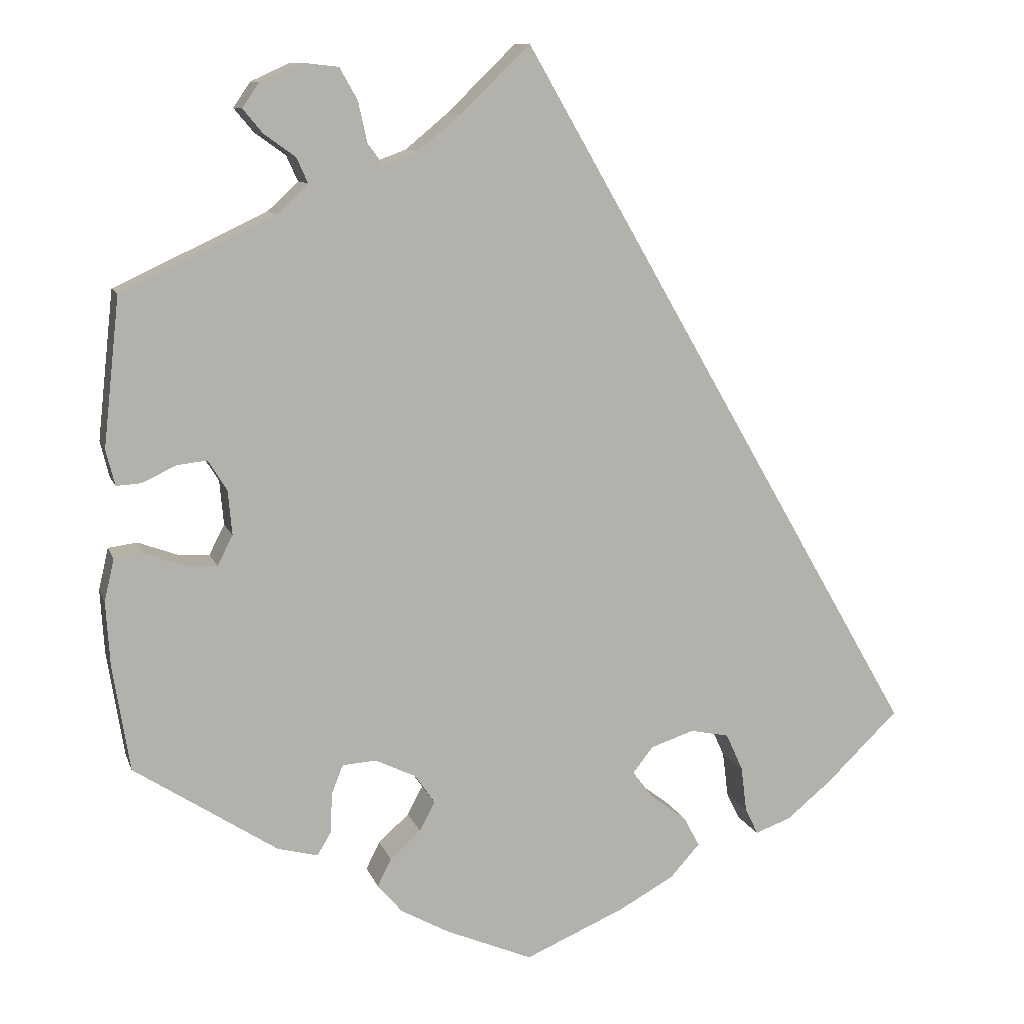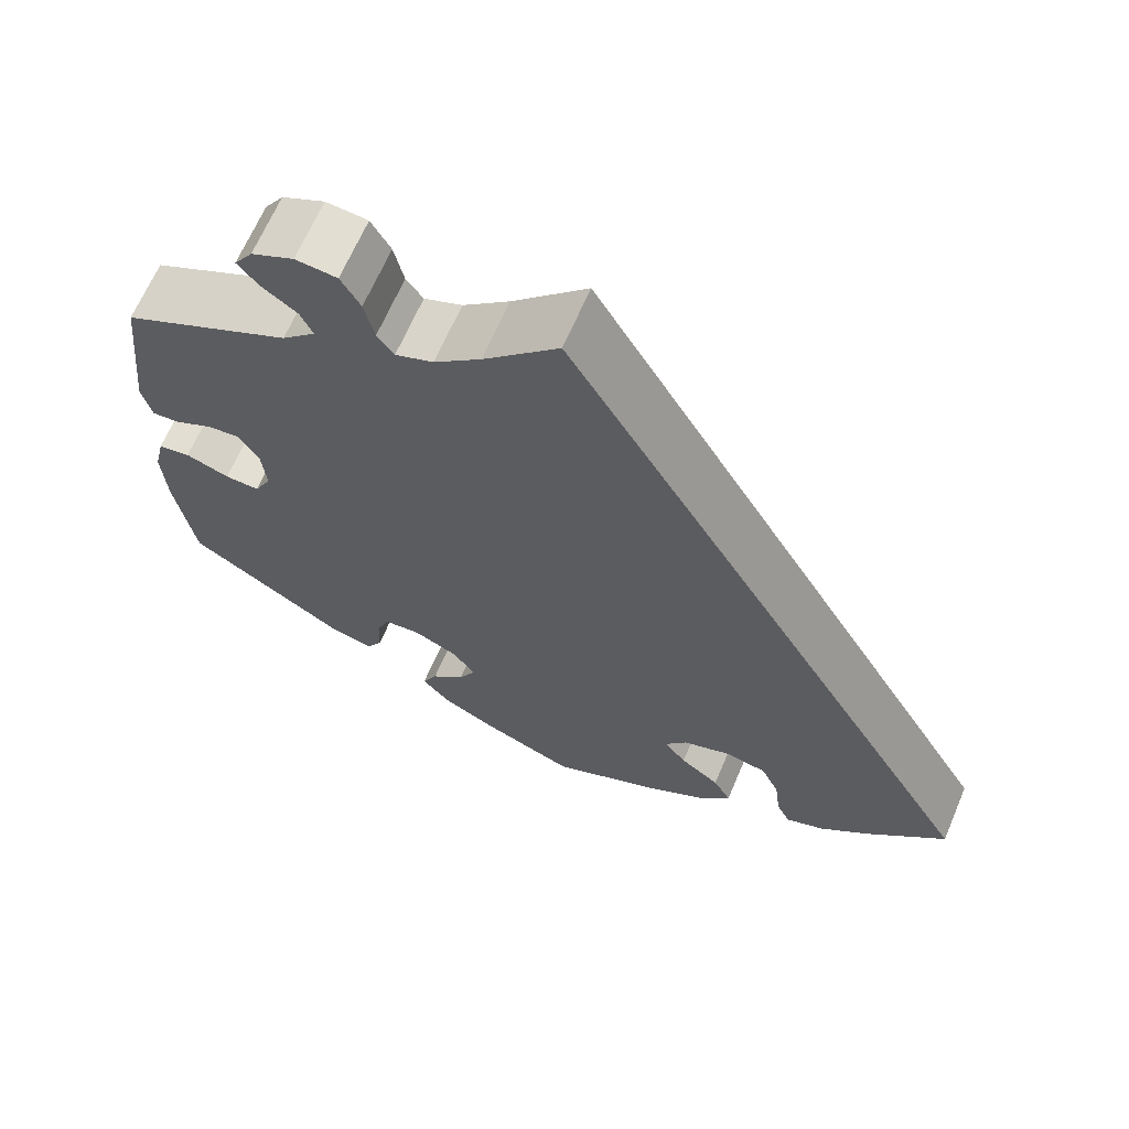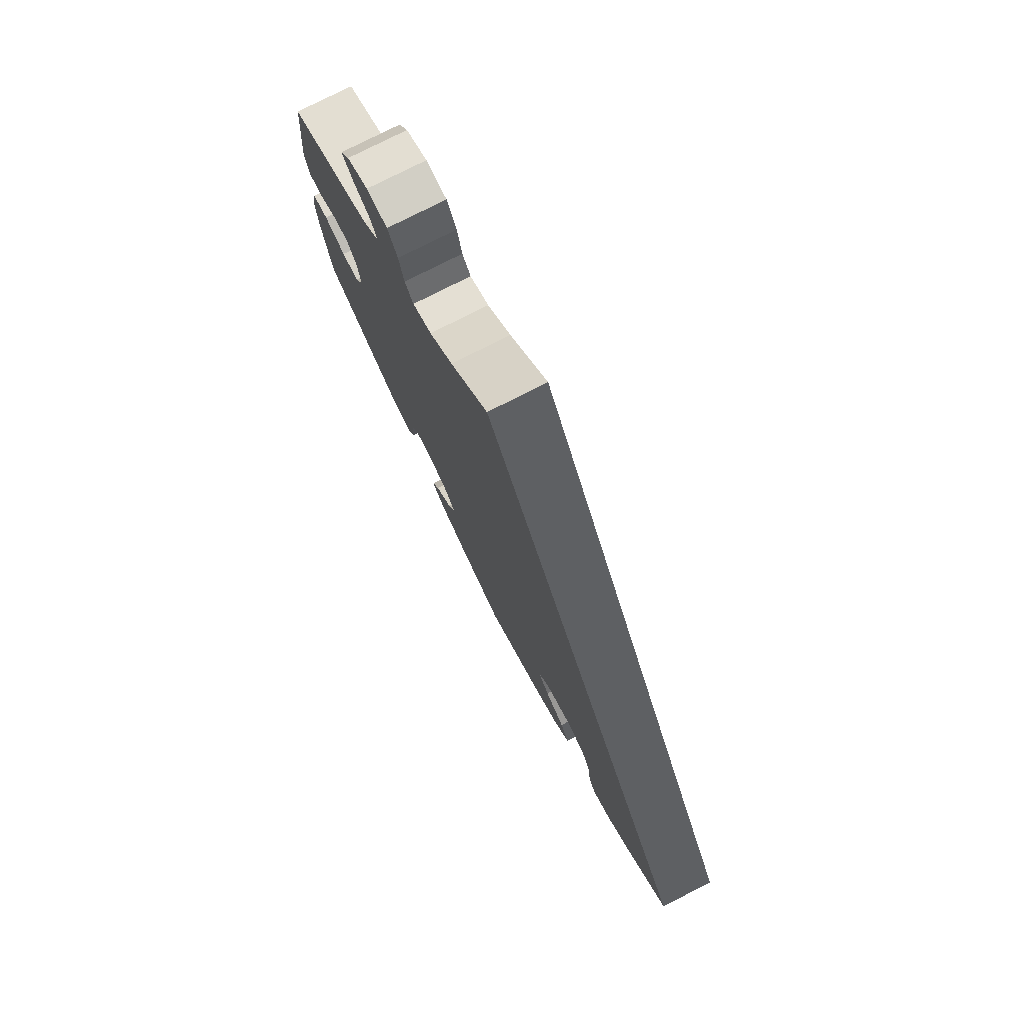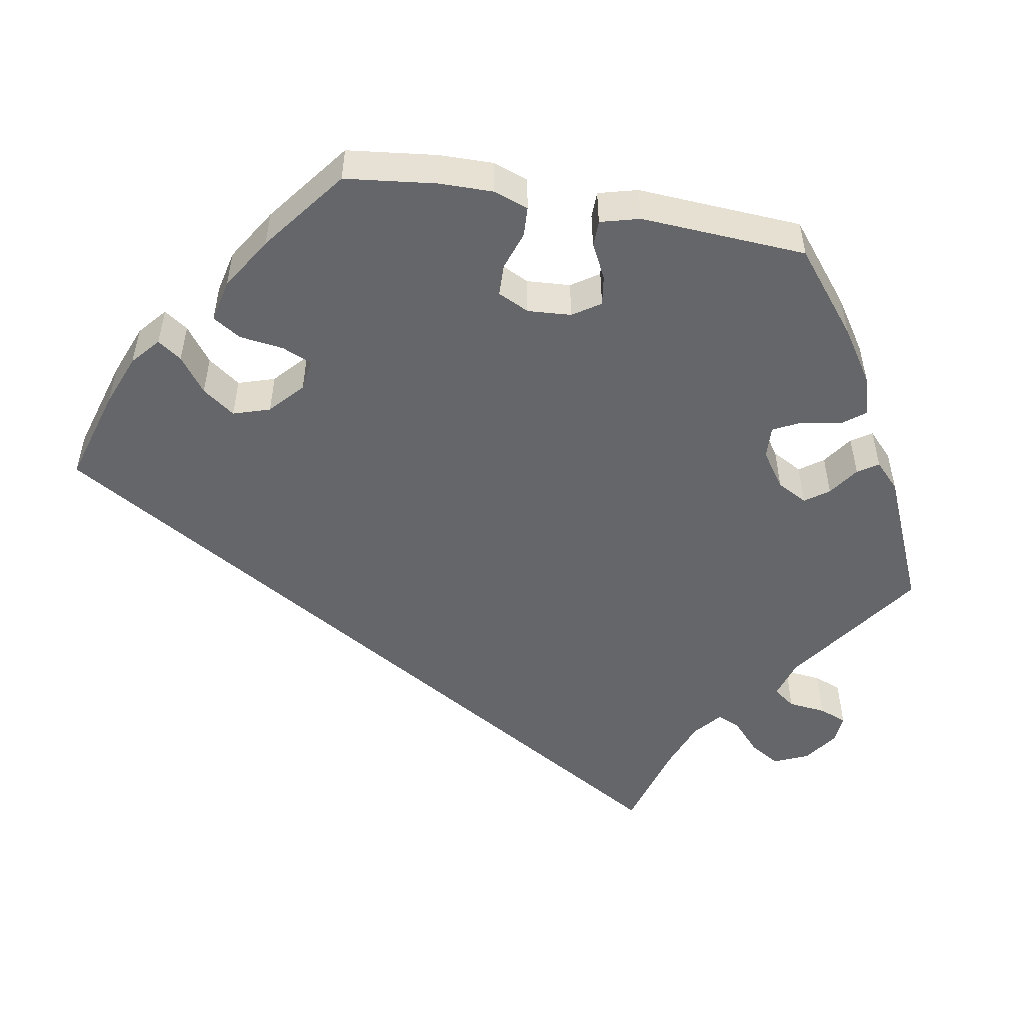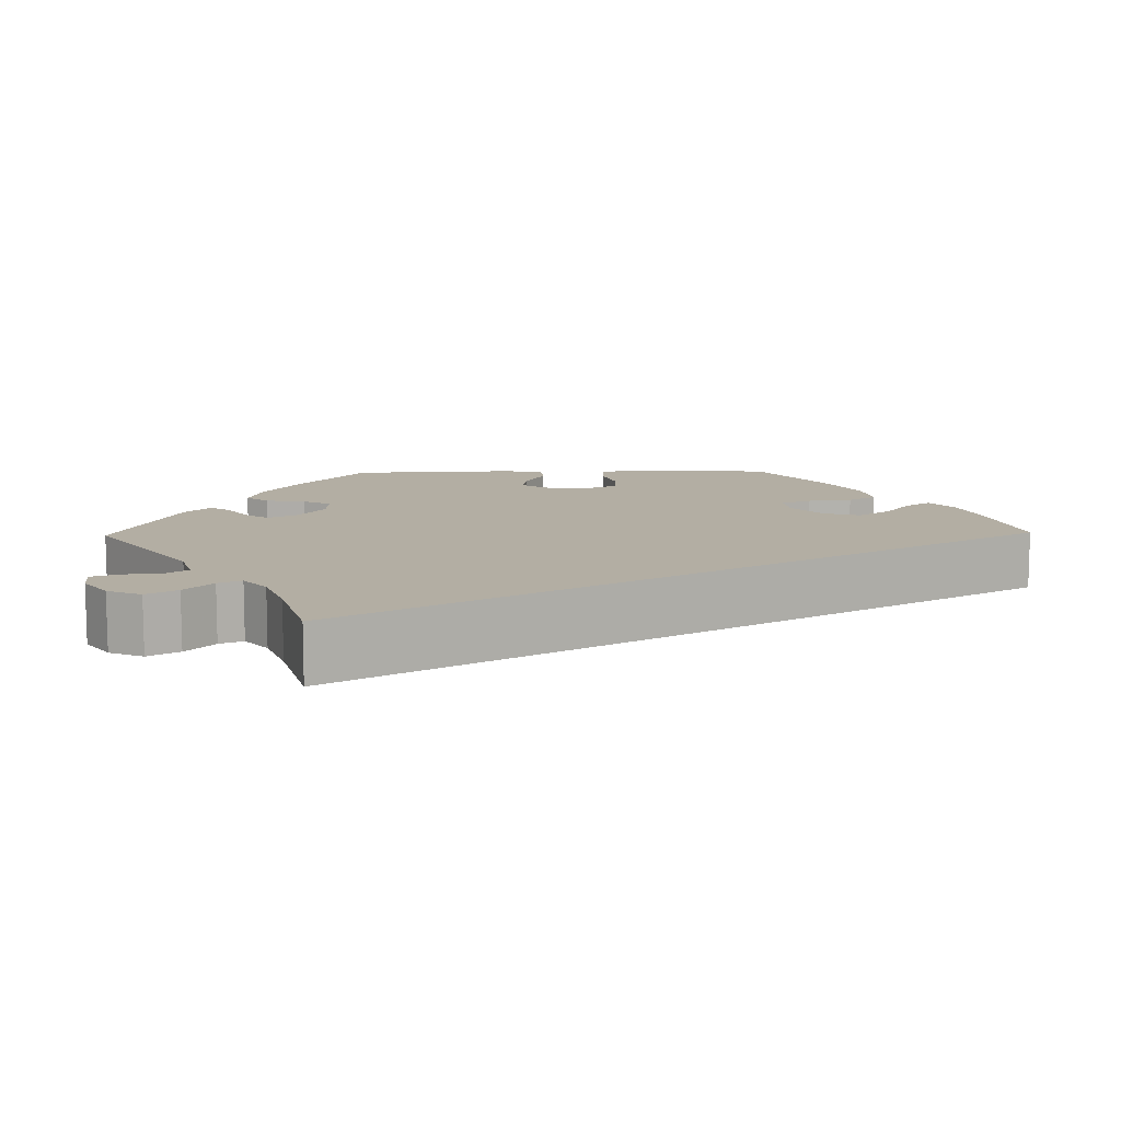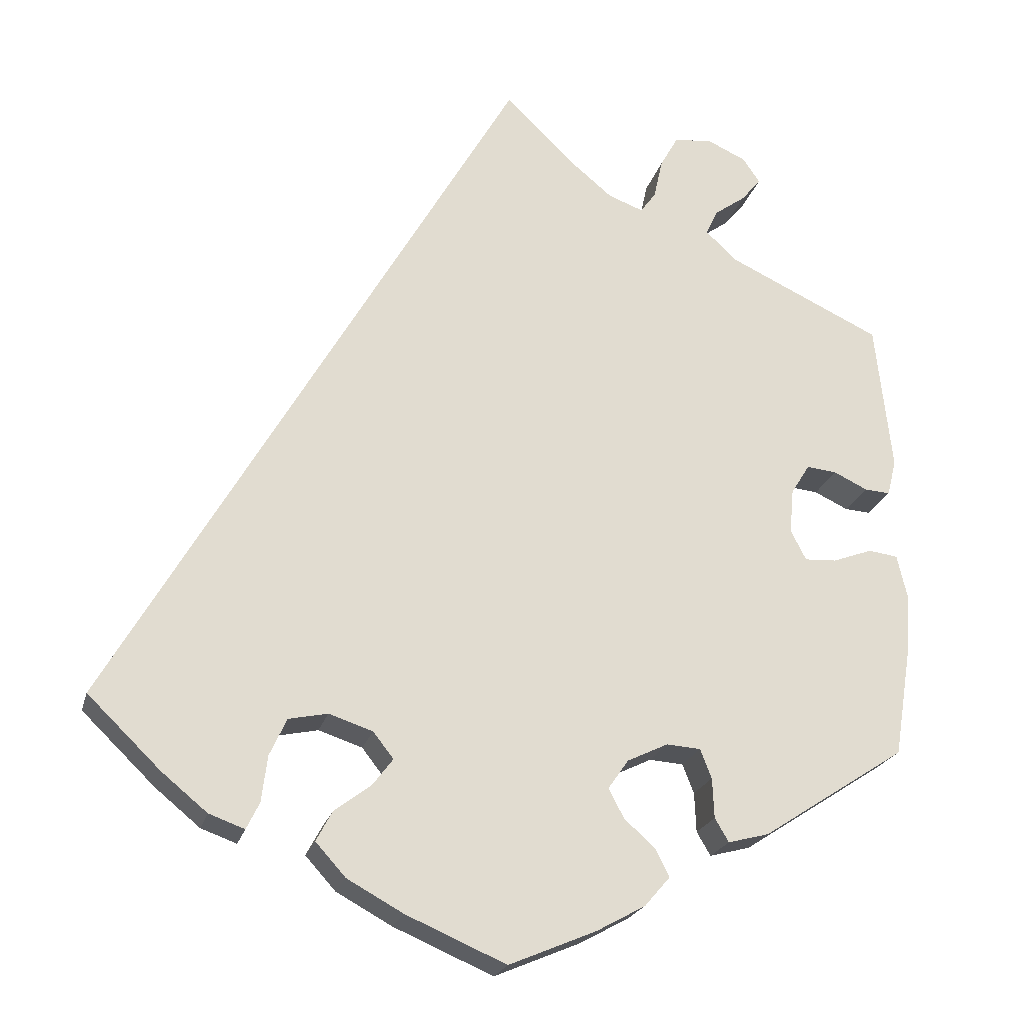
<metadata>
{"format":"obj","ext":"obj","renderer":"f3d","projection":"perspective","resolution":1024,"background":"white","views":[{"elev":10.3,"azim":-15.1,"up":"+Z"},{"elev":65.9,"azim":23.1,"up":"+Z"},{"elev":77.2,"azim":63.0,"up":"+Z"},{"elev":-51.7,"azim":-160.5,"up":"+Y"},{"elev":11.0,"azim":28.9,"up":"+Y"},{"elev":-21.9,"azim":166.0,"up":"+Z"}]}
</metadata>
<code>
v -0.106 0.07 -0.533
v -0.166 0.07 -0.5
v -0.197 0.07 -0.464
v -0.18 0.07 -0.43
v -0.142 0.07 -0.396
v -0.123 0.07 -0.36
v -0.148 0.07 -0.324
v -0.198 0.07 -0.3
v -0.24 0.07 -0.303
v -0.254 0.07 -0.339
v -0.256 0.07 -0.388
v -0.273 0.07 -0.417
v -0.323 0.07 -0.404
v -0.5 0.07 -0.289
v -0.521 0.07 -0.158
v -0.526 0.07 -0.079
v -0.514 0.07 -0.027
v -0.478 0.07 -0.022
v -0.429 0.07 -0.04
v -0.39 0.07 -0.042
v -0.371 0.07 -0.005
v -0.376 0.07 0.05
v -0.399 0.07 0.087
v -0.436 0.07 0.083
v -0.478 0.07 0.063
v -0.509 0.07 0.061
v -0.52 0.07 0.105
v -0.5 0.07 0.289
v -0.31 0.07 0.378
v -0.272 0.07 0.414
v -0.286 0.07 0.445
v -0.325 0.07 0.473
v -0.349 0.07 0.502
v -0.328 0.07 0.533
v -0.28 0.07 0.555
v -0.233 0.07 0.55
v -0.211 0.07 0.511
v -0.2 0.07 0.461
v -0.181 0.07 0.435
v -0.138 0.07 0.451
v -0.085 0.07 0.495
v 0 0.07 0.578
v 0.501 0.07 -0.288
v 0.411 0.07 -0.375
v 0.355 0.07 -0.421
v 0.311 0.07 -0.437
v 0.295 0.07 -0.404
v 0.288 0.07 -0.348
v 0.267 0.07 -0.302
v 0.219 0.07 -0.292
v 0.165 0.07 -0.31
v 0.14 0.07 -0.342
v 0.165 0.07 -0.375
v 0.21 0.07 -0.409
v 0.23 0.07 -0.446
v 0.193 0.07 -0.487
v 0.124 0.07 -0.525
v 0.001 0.07 -0.578
v -0.106 0 -0.533
v -0.166 0 -0.5
v -0.197 0 -0.464
v -0.18 0 -0.43
v -0.142 0 -0.396
v -0.123 0 -0.36
v -0.148 0 -0.324
v -0.198 0 -0.3
v -0.24 0 -0.303
v -0.254 0 -0.339
v -0.256 0 -0.388
v -0.273 0 -0.417
v -0.323 0 -0.404
v -0.5 0 -0.289
v -0.521 0 -0.158
v -0.526 0 -0.079
v -0.514 0 -0.027
v -0.478 0 -0.022
v -0.429 0 -0.04
v -0.39 0 -0.042
v -0.371 0 -0.005
v -0.376 0 0.05
v -0.399 0 0.087
v -0.436 0 0.083
v -0.478 0 0.063
v -0.509 0 0.061
v -0.52 0 0.105
v -0.5 0 0.289
v -0.31 0 0.378
v -0.272 0 0.414
v -0.286 0 0.445
v -0.325 0 0.473
v -0.349 0 0.502
v -0.328 0 0.533
v -0.28 0 0.555
v -0.233 0 0.55
v -0.211 0 0.511
v -0.2 0 0.461
v -0.181 0 0.435
v -0.138 0 0.451
v -0.085 0 0.495
v 0 0 0.578
v 0.501 0 -0.288
v 0.411 0 -0.375
v 0.355 0 -0.421
v 0.311 0 -0.437
v 0.295 0 -0.404
v 0.288 0 -0.348
v 0.267 0 -0.302
v 0.219 0 -0.292
v 0.165 0 -0.31
v 0.14 0 -0.342
v 0.165 0 -0.375
v 0.21 0 -0.409
v 0.23 0 -0.446
v 0.193 0 -0.487
v 0.124 0 -0.525
v 0.001 0 -0.578
f 53 54 55 56
f 52 53 56 57
f 45 46 47 48
f 45 48 49
f 44 45 49
f 41 42 43 44
f 40 41 44 49
f 39 40 49 50
f 35 36 37 38
f 31 32 33 34
f 31 34 35 38
f 26 27 28 29
f 24 25 26 29
f 23 24 29 30
f 22 23 30
f 21 22 30
f 16 17 18 19
f 16 19 20
f 15 16 20
f 14 15 20
f 13 14 20 21
f 10 11 12 13
f 9 10 13 21
f 2 3 4 5
f 2 5 6
f 1 2 6
f 52 57 58 1
f 38 39 50 51
f 30 31 38 51
f 8 9 21 30
f 7 8 30 51
f 6 7 51 52
f 1 6 52
f 114 113 112 111
f 115 114 111 110
f 106 105 104 103
f 107 106 103
f 107 103 102
f 102 101 100 99
f 107 102 99 98
f 108 107 98 97
f 96 95 94 93
f 92 91 90 89
f 96 93 92 89
f 87 86 85 84
f 87 84 83 82
f 88 87 82 81
f 88 81 80
f 88 80 79
f 77 76 75 74
f 78 77 74
f 78 74 73
f 78 73 72
f 79 78 72 71
f 71 70 69 68
f 79 71 68 67
f 63 62 61 60
f 64 63 60
f 64 60 59
f 59 116 115 110
f 109 108 97 96
f 109 96 89 88
f 88 79 67 66
f 109 88 66 65
f 110 109 65 64
f 110 64 59
f 1 59 60 2
f 2 60 61 3
f 3 61 62 4
f 4 62 63 5
f 5 63 64 6
f 6 64 65 7
f 7 65 66 8
f 8 66 67 9
f 9 67 68 10
f 10 68 69 11
f 11 69 70 12
f 12 70 71 13
f 13 71 72 14
f 14 72 73 15
f 15 73 74 16
f 16 74 75 17
f 17 75 76 18
f 18 76 77 19
f 19 77 78 20
f 20 78 79 21
f 21 79 80 22
f 22 80 81 23
f 23 81 82 24
f 24 82 83 25
f 25 83 84 26
f 26 84 85 27
f 27 85 86 28
f 28 86 87 29
f 29 87 88 30
f 30 88 89 31
f 31 89 90 32
f 32 90 91 33
f 33 91 92 34
f 34 92 93 35
f 35 93 94 36
f 36 94 95 37
f 37 95 96 38
f 38 96 97 39
f 39 97 98 40
f 40 98 99 41
f 41 99 100 42
f 42 100 101 43
f 43 101 102 44
f 44 102 103 45
f 45 103 104 46
f 46 104 105 47
f 47 105 106 48
f 48 106 107 49
f 49 107 108 50
f 50 108 109 51
f 51 109 110 52
f 52 110 111 53
f 53 111 112 54
f 54 112 113 55
f 55 113 114 56
f 56 114 115 57
f 57 115 116 58
f 58 116 59 1

</code>
